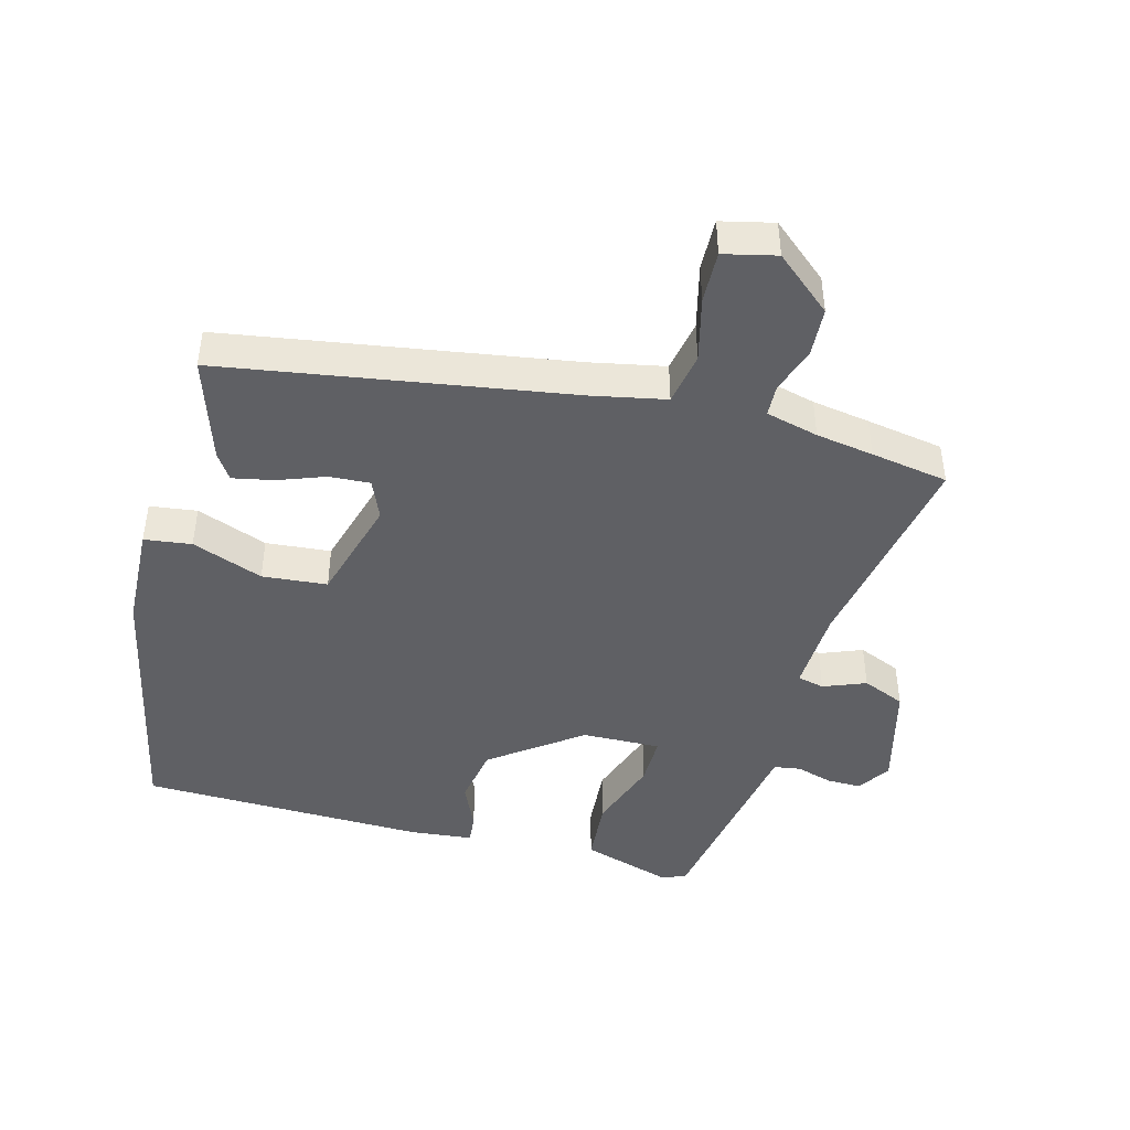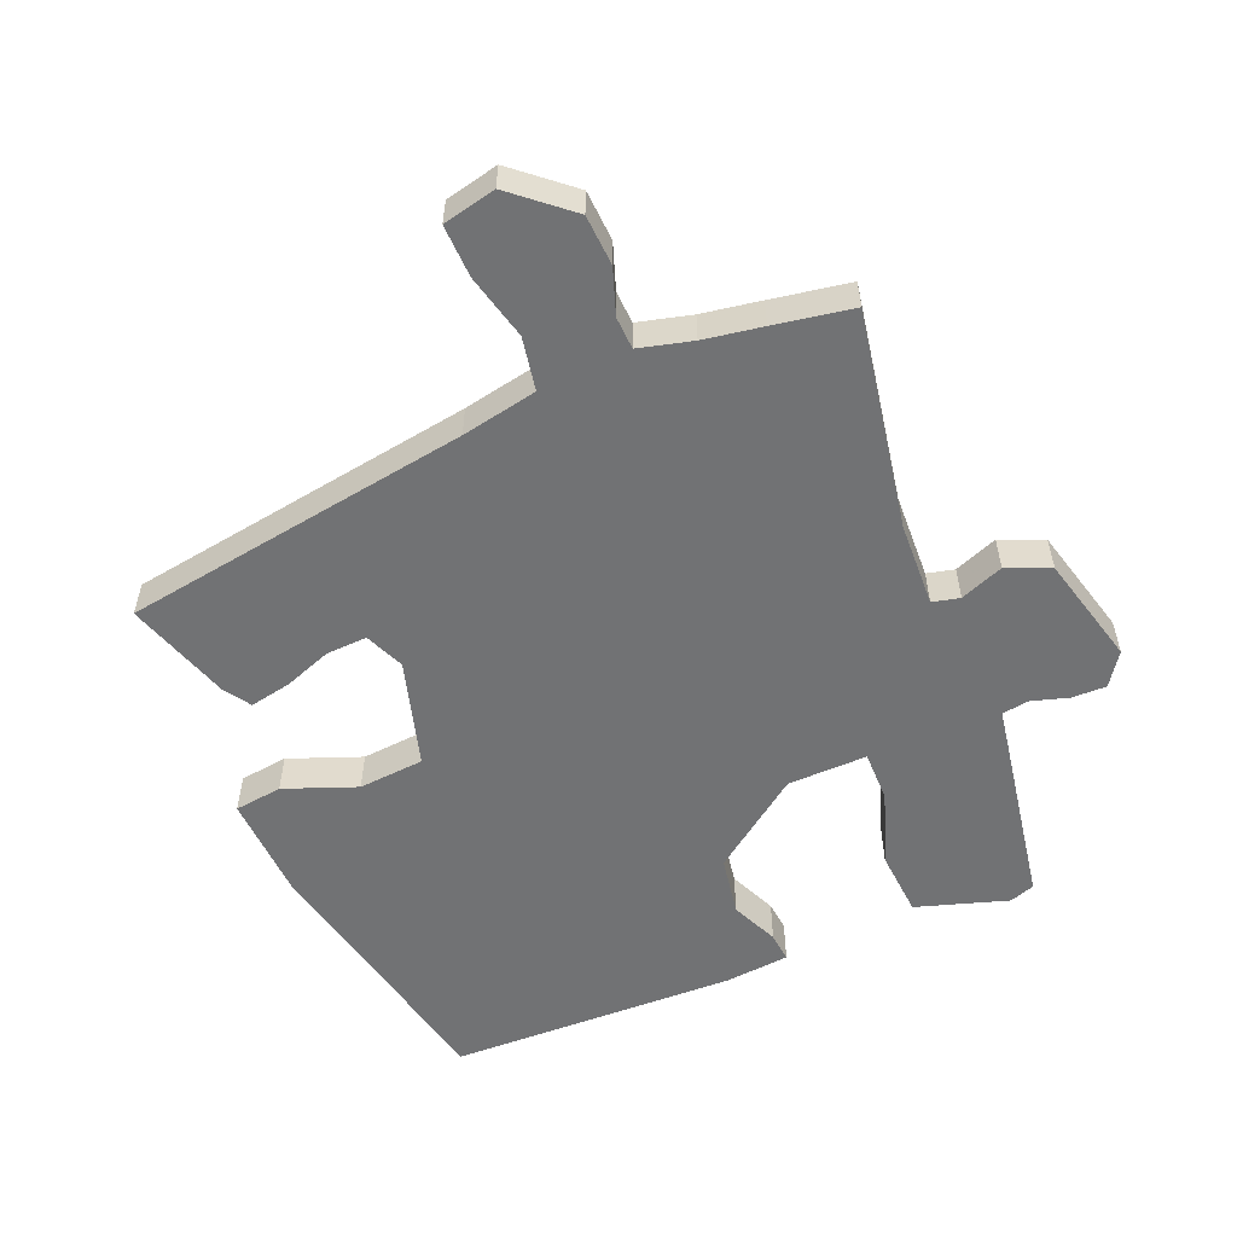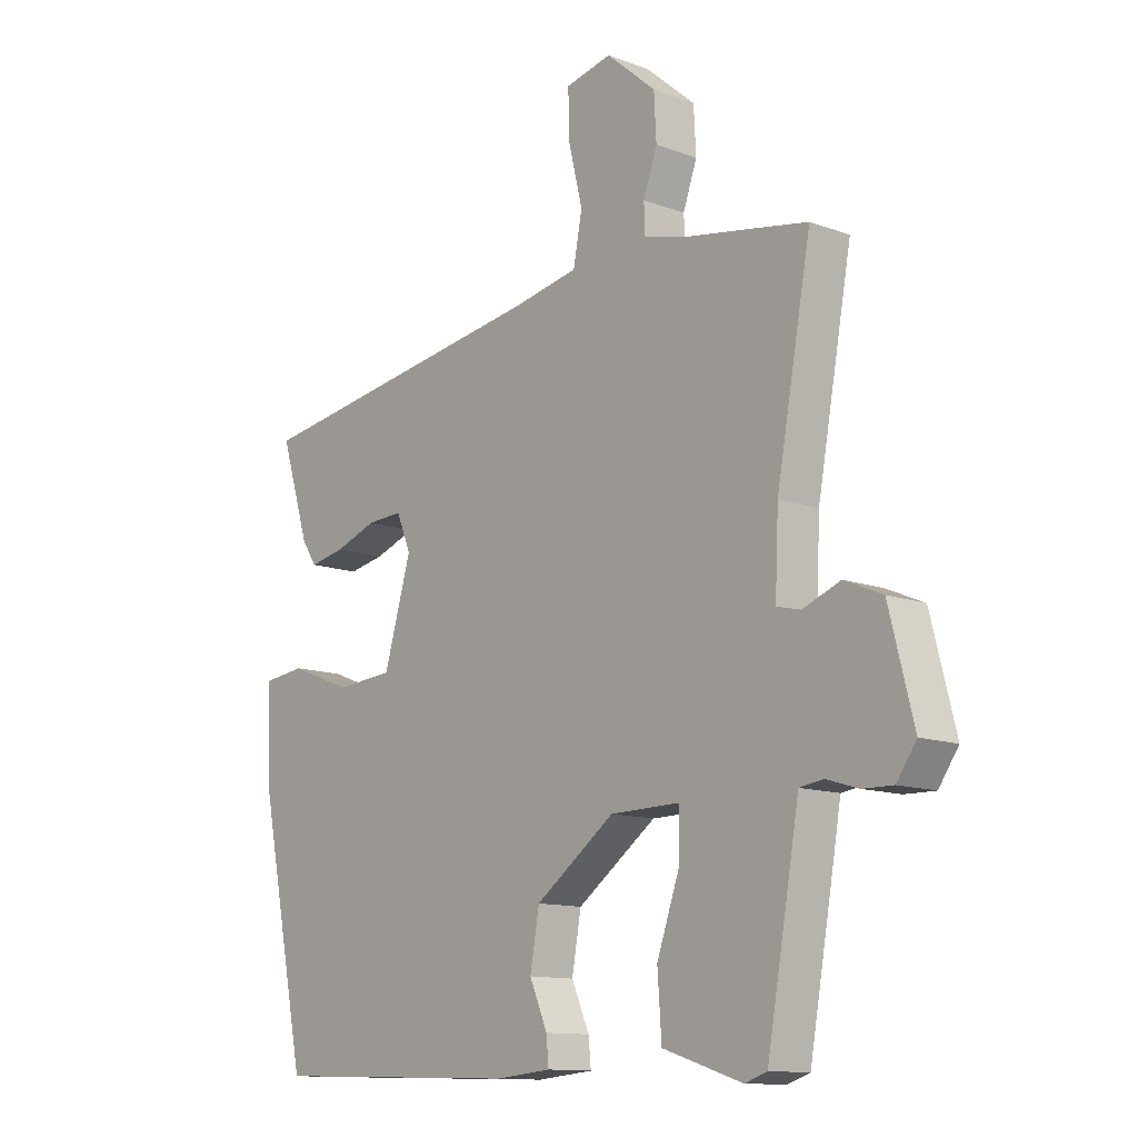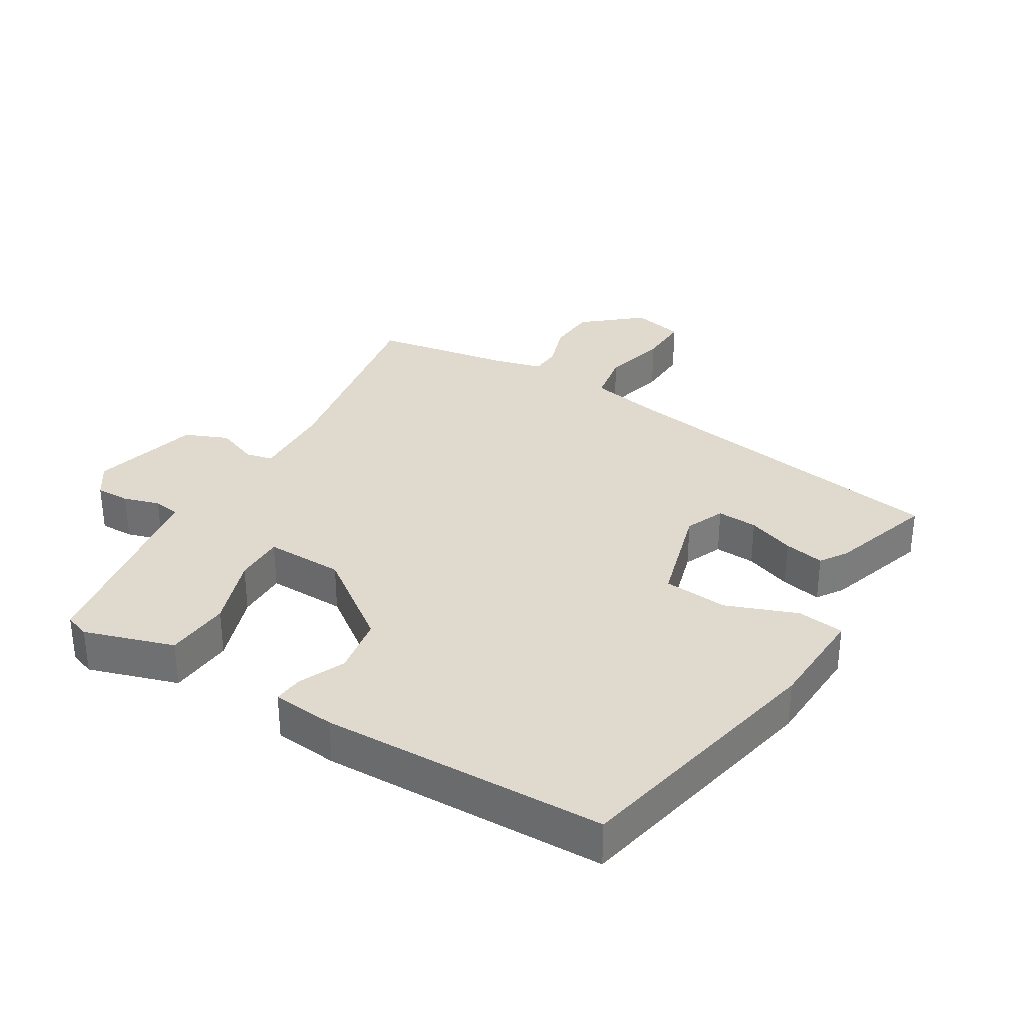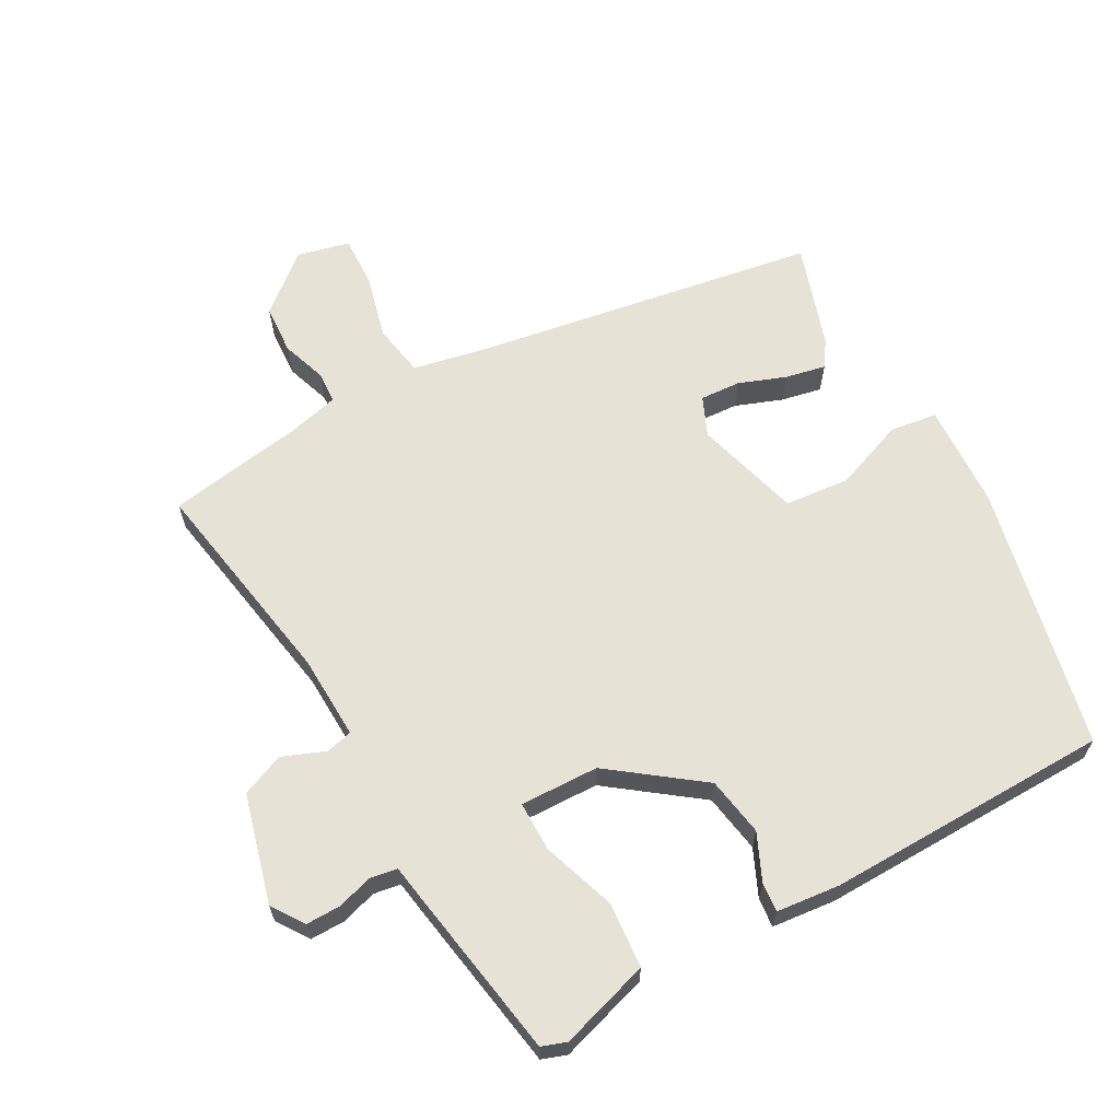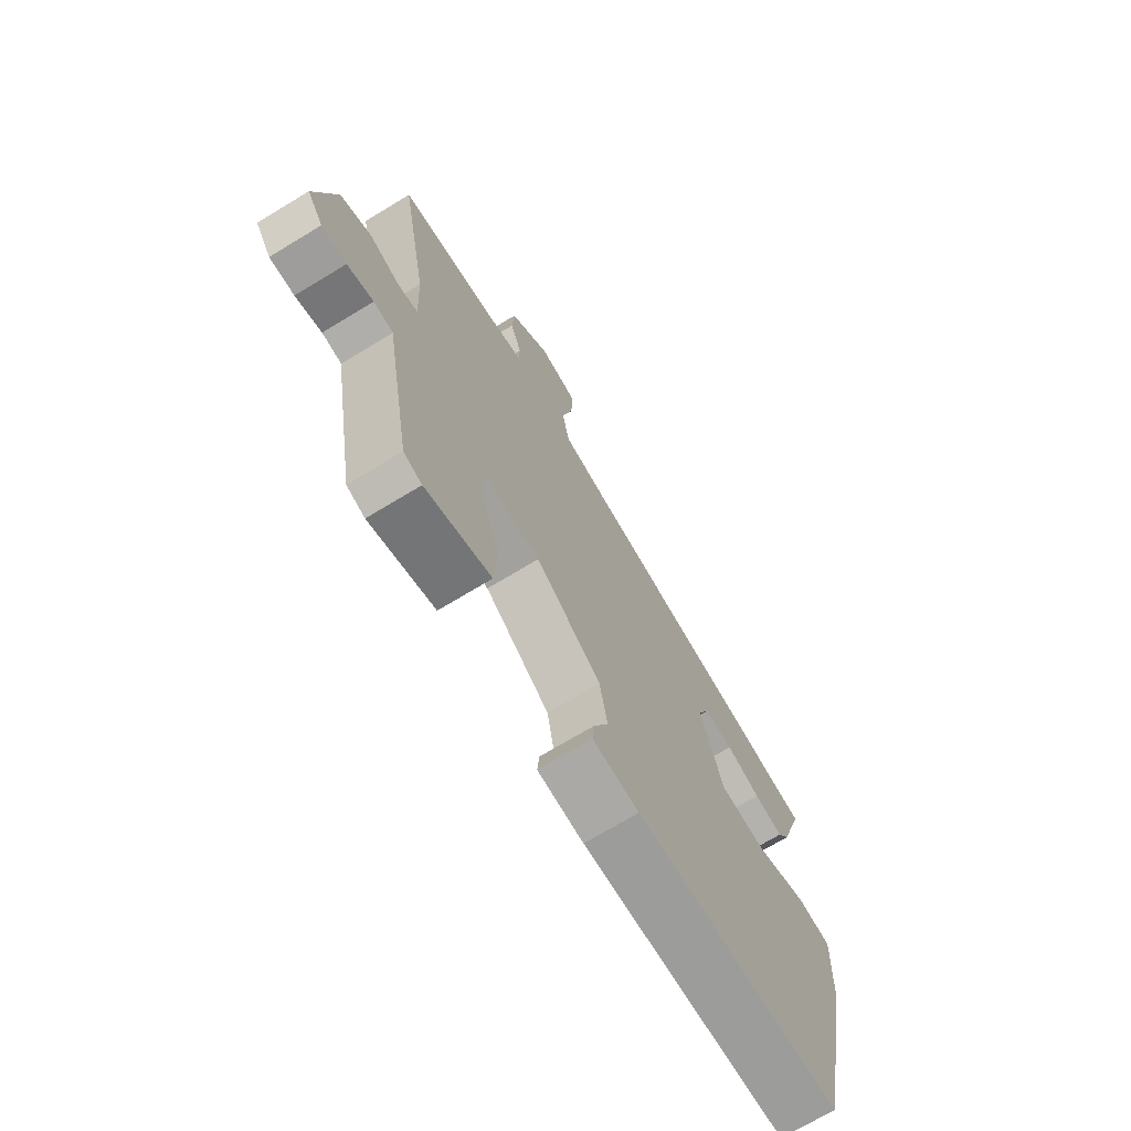
<metadata>
{"format":"obj","ext":"obj","renderer":"f3d","projection":"perspective","resolution":1024,"background":"white","views":[{"elev":-44.4,"azim":-14.6,"up":"+Y"},{"elev":-55.5,"azim":22.9,"up":"+Y"},{"elev":-12.3,"azim":48.8,"up":"+Z"},{"elev":32.7,"azim":-148.5,"up":"+Y"},{"elev":63.7,"azim":151.7,"up":"+Y"},{"elev":-71.3,"azim":121.2,"up":"+Z"}]}
</metadata>
<code>
v 0.47 0.07 -0.499
v 0.432 0.07 -0.512
v 0.295 0.07 -0.468
v 0.288 0.07 -0.368
v 0.327 0.07 -0.257
v 0.328 0.07 -0.18
v 0.208 0.07 -0.182
v 0.071 0.07 -0.282
v 0.055 0.07 -0.372
v 0.086 0.07 -0.443
v 0.09 0.07 -0.488
v -0.007 0.07 -0.497
v -0.442 0.07 -0.484
v -0.525 0.07 -0.079
v -0.531 0.07 0.081
v -0.459 0.07 0.09
v -0.351 0.07 0.048
v -0.252 0.07 0.056
v -0.205 0.07 0.217
v -0.23 0.07 0.277
v -0.292 0.07 0.274
v -0.364 0.07 0.248
v -0.426 0.07 0.236
v -0.452 0.07 0.276
v -0.502 0.07 0.435
v 0.024 0.07 0.515
v 0.138 0.07 0.537
v 0.153 0.07 0.617
v 0.129 0.07 0.716
v 0.127 0.07 0.795
v 0.207 0.07 0.813
v 0.293 0.07 0.739
v 0.297 0.07 0.663
v 0.273 0.07 0.595
v 0.275 0.07 0.546
v 0.355 0.07 0.525
v 0.443 0.07 0.51
v 0.561 0.07 0.489
v 0.501 0.07 0.162
v 0.495 0.07 0.034
v 0.536 0.07 0.024
v 0.601 0.07 0.049
v 0.666 0.07 0.021
v 0.708 0.07 -0.145
v 0.674 0.07 -0.194
v 0.622 0.07 -0.193
v 0.567 0.07 -0.176
v 0.526 0.07 -0.182
v 0.515 0.07 -0.246
v 0.47 0 -0.499
v 0.432 0 -0.512
v 0.295 0 -0.468
v 0.288 0 -0.368
v 0.327 0 -0.257
v 0.328 0 -0.18
v 0.208 0 -0.182
v 0.071 0 -0.282
v 0.055 0 -0.372
v 0.086 0 -0.443
v 0.09 0 -0.488
v -0.007 0 -0.497
v -0.442 0 -0.484
v -0.525 0 -0.079
v -0.531 0 0.081
v -0.459 0 0.09
v -0.351 0 0.048
v -0.252 0 0.056
v -0.205 0 0.217
v -0.23 0 0.277
v -0.292 0 0.274
v -0.364 0 0.248
v -0.426 0 0.236
v -0.452 0 0.276
v -0.502 0 0.435
v 0.024 0 0.515
v 0.138 0 0.537
v 0.153 0 0.617
v 0.129 0 0.716
v 0.127 0 0.795
v 0.207 0 0.813
v 0.293 0 0.739
v 0.297 0 0.663
v 0.273 0 0.595
v 0.275 0 0.546
v 0.355 0 0.525
v 0.443 0 0.51
v 0.561 0 0.489
v 0.501 0 0.162
v 0.495 0 0.034
v 0.536 0 0.024
v 0.601 0 0.049
v 0.666 0 0.021
v 0.708 0 -0.145
v 0.674 0 -0.194
v 0.622 0 -0.193
v 0.567 0 -0.176
v 0.526 0 -0.182
v 0.515 0 -0.246
f 48 49 1 2
f 44 45 46 47
f 44 47 48
f 41 42 43 44
f 40 41 44 48
f 36 37 38 39
f 35 36 39 40
f 31 32 33 34
f 31 34 35
f 28 29 30 31
f 27 28 31 35
f 26 27 35 40
f 21 22 23 24
f 20 21 24 25
f 14 15 16 17
f 14 17 18
f 13 14 18
f 12 13 18
f 9 10 11 12
f 8 9 12 18
f 7 8 18 19
f 2 3 4 5
f 2 5 6
f 48 2 6
f 40 48 6
f 20 25 26 40
f 19 20 40
f 6 7 19 40
f 51 50 98 97
f 96 95 94 93
f 97 96 93
f 93 92 91 90
f 97 93 90 89
f 88 87 86 85
f 89 88 85 84
f 83 82 81 80
f 84 83 80
f 80 79 78 77
f 84 80 77 76
f 89 84 76 75
f 73 72 71 70
f 74 73 70 69
f 66 65 64 63
f 67 66 63
f 67 63 62
f 67 62 61
f 61 60 59 58
f 67 61 58 57
f 68 67 57 56
f 54 53 52 51
f 55 54 51
f 55 51 97
f 55 97 89
f 89 75 74 69
f 89 69 68
f 89 68 56 55
f 1 50 51 2
f 2 51 52 3
f 3 52 53 4
f 4 53 54 5
f 5 54 55 6
f 6 55 56 7
f 7 56 57 8
f 8 57 58 9
f 9 58 59 10
f 10 59 60 11
f 11 60 61 12
f 12 61 62 13
f 13 62 63 14
f 14 63 64 15
f 15 64 65 16
f 16 65 66 17
f 17 66 67 18
f 18 67 68 19
f 19 68 69 20
f 20 69 70 21
f 21 70 71 22
f 22 71 72 23
f 23 72 73 24
f 24 73 74 25
f 25 74 75 26
f 26 75 76 27
f 27 76 77 28
f 28 77 78 29
f 29 78 79 30
f 30 79 80 31
f 31 80 81 32
f 32 81 82 33
f 33 82 83 34
f 34 83 84 35
f 35 84 85 36
f 36 85 86 37
f 37 86 87 38
f 38 87 88 39
f 39 88 89 40
f 40 89 90 41
f 41 90 91 42
f 42 91 92 43
f 43 92 93 44
f 44 93 94 45
f 45 94 95 46
f 46 95 96 47
f 47 96 97 48
f 48 97 98 49
f 49 98 50 1

</code>
